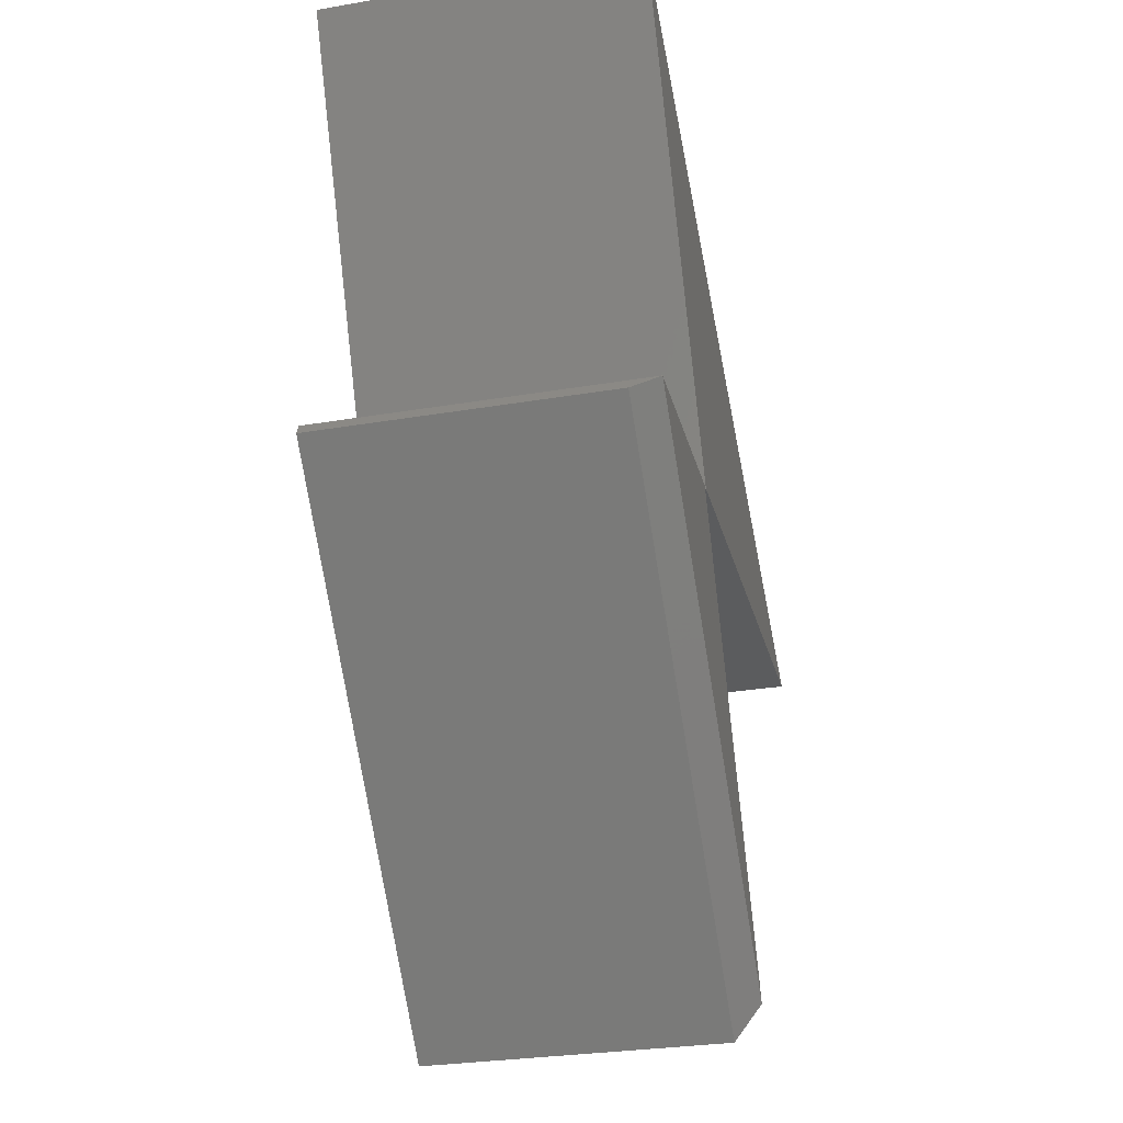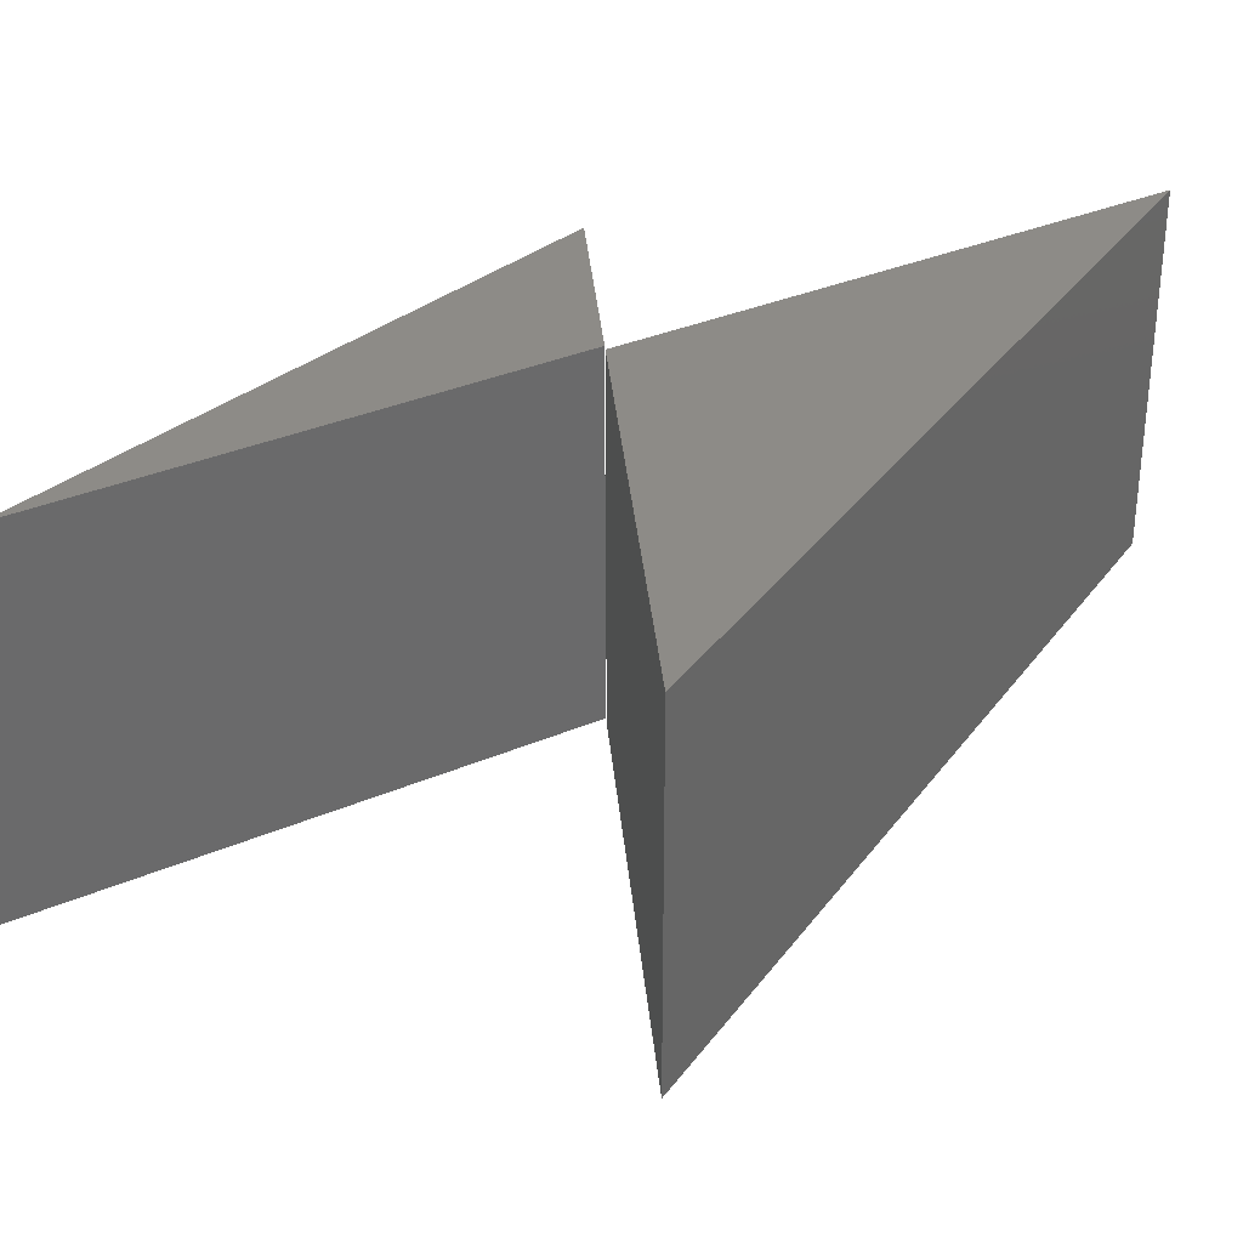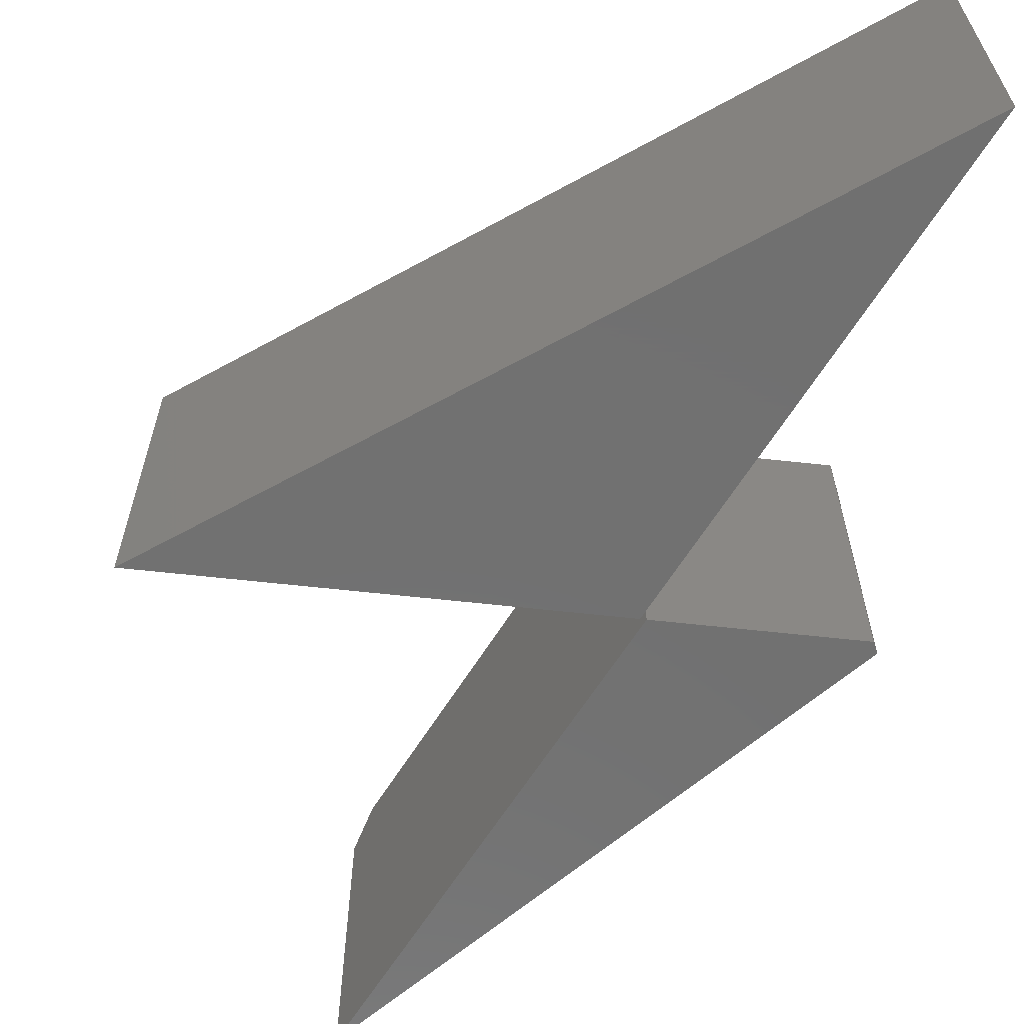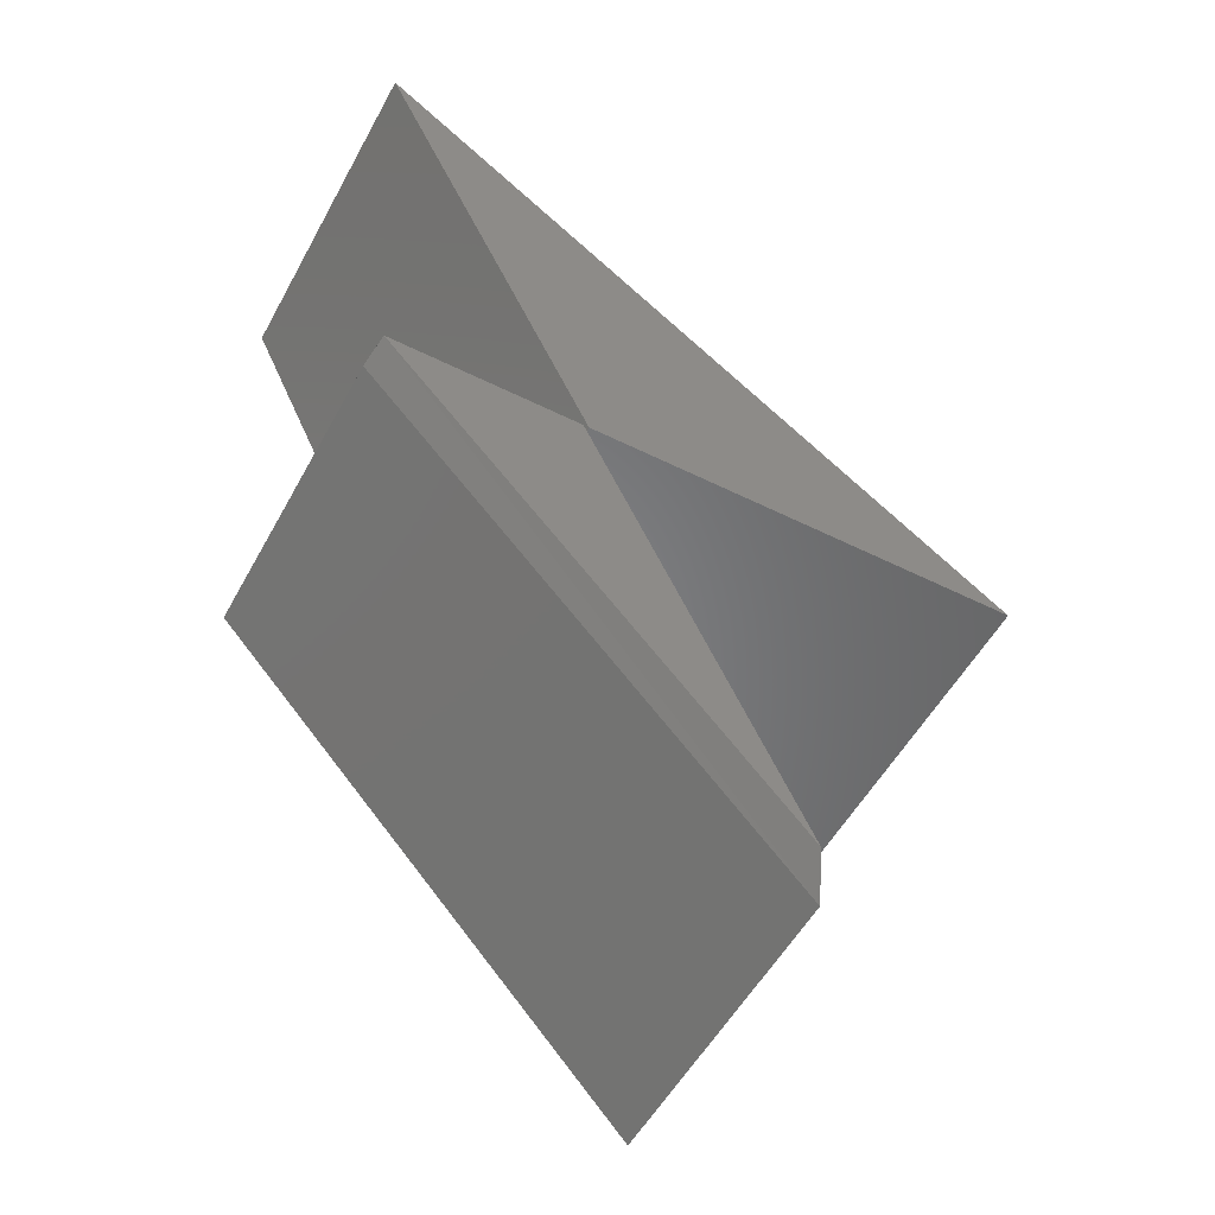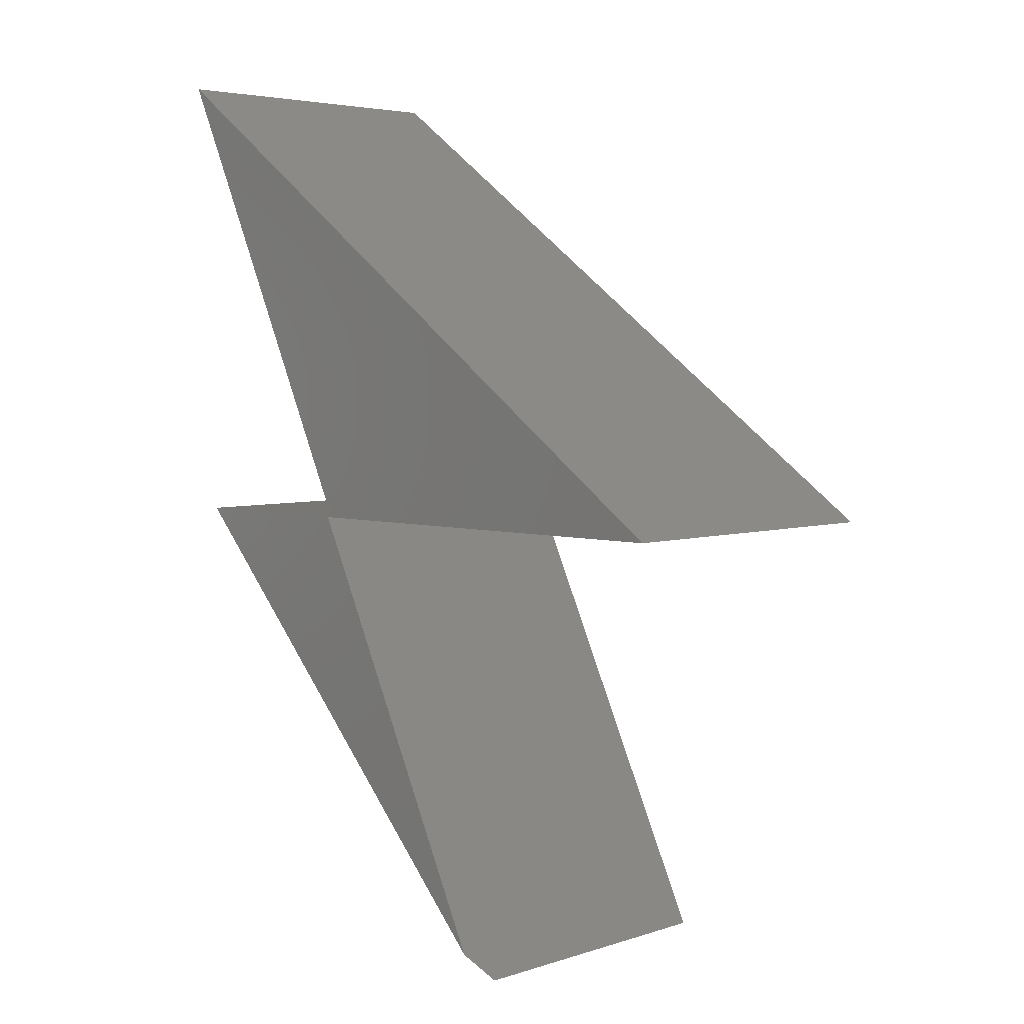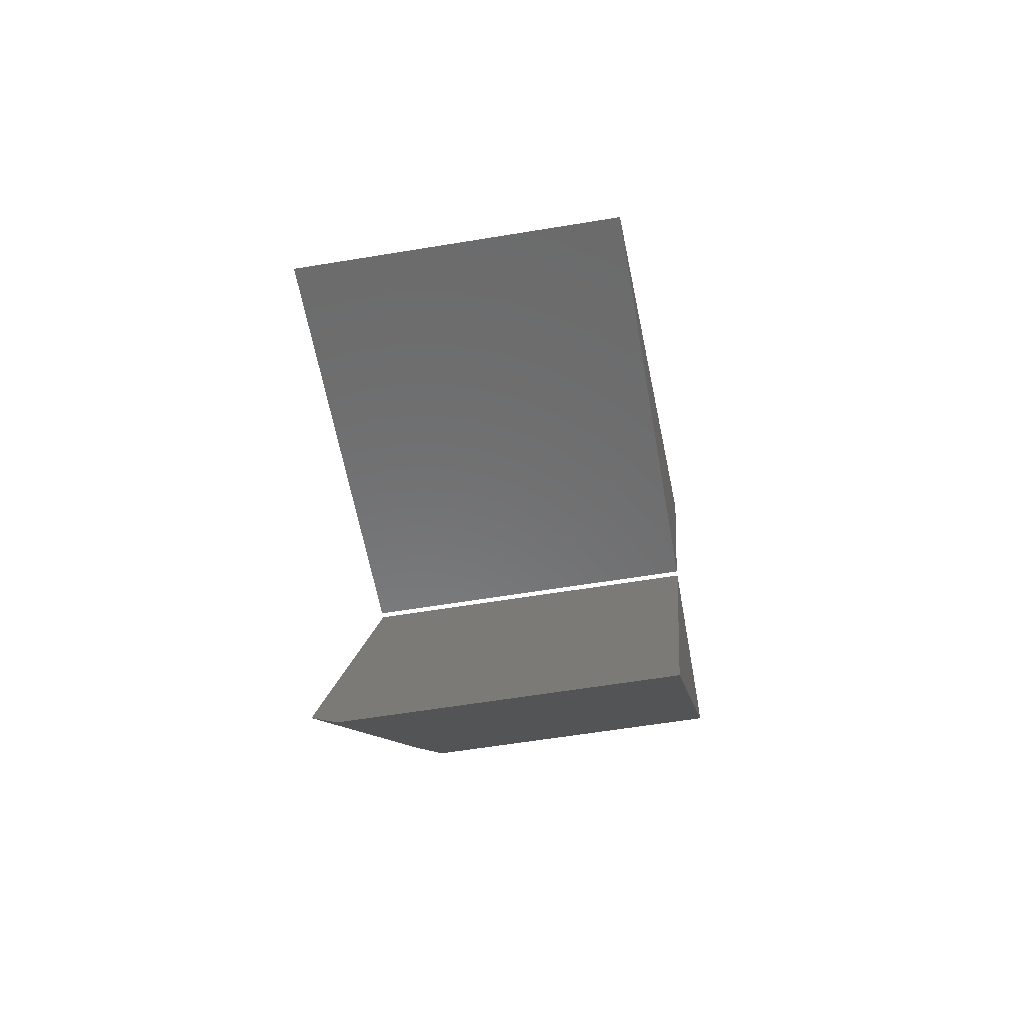
<metadata>
{"format":"stl","ext":"stl","renderer":"f3d","projection":"perspective","resolution":1024,"background":"white","views":[{"elev":-29.1,"azim":104.1,"up":"+Z"},{"elev":33.8,"azim":-95.1,"up":"+Y"},{"elev":-62.8,"azim":-6.4,"up":"+Y"},{"elev":-53.1,"azim":151.9,"up":"+Z"},{"elev":4.4,"azim":-136.0,"up":"+Z"},{"elev":-57.0,"azim":-80.1,"up":"+Z"}]}
</metadata>
<code>
# stl→obj: 15 verts, 22 faces
v 0.6639 -0.04688 -0.01728
v 0 -0.04688 -0.7422
v 0.6562 8.24e-17 1.435e-18
v 0.0227 5.321e-18 -0.6943
v 0.3516 8.24e-17 0
v 0.6562 -0.5312 1.11e-16
v 0.3516 -0.5312 1.11e-16
v 0 -0.5312 -0.7422
v 0.6639 -0.5312 -0.01728
v -0.3516 -0.5312 0
v 0.3427 -0.5312 -4.251e-17
v 0.6953 -0.5312 0.7493
v 0.6953 5.811e-17 0.7493
v 0.3427 3.854e-17 -4.251e-17
v -0.3516 0 0
f 1 2 3
f 3 2 4
f 3 5 6
f 6 5 7
f 8 2 9
f 9 2 1
f 8 9 7
f 7 9 6
f 4 5 3
f 9 1 6
f 6 1 3
f 7 5 8
f 8 5 4
f 8 4 2
f 10 11 12
f 13 14 15
f 12 13 10
f 10 13 15
f 11 14 12
f 12 14 13
f 10 15 11
f 11 15 14

</code>
